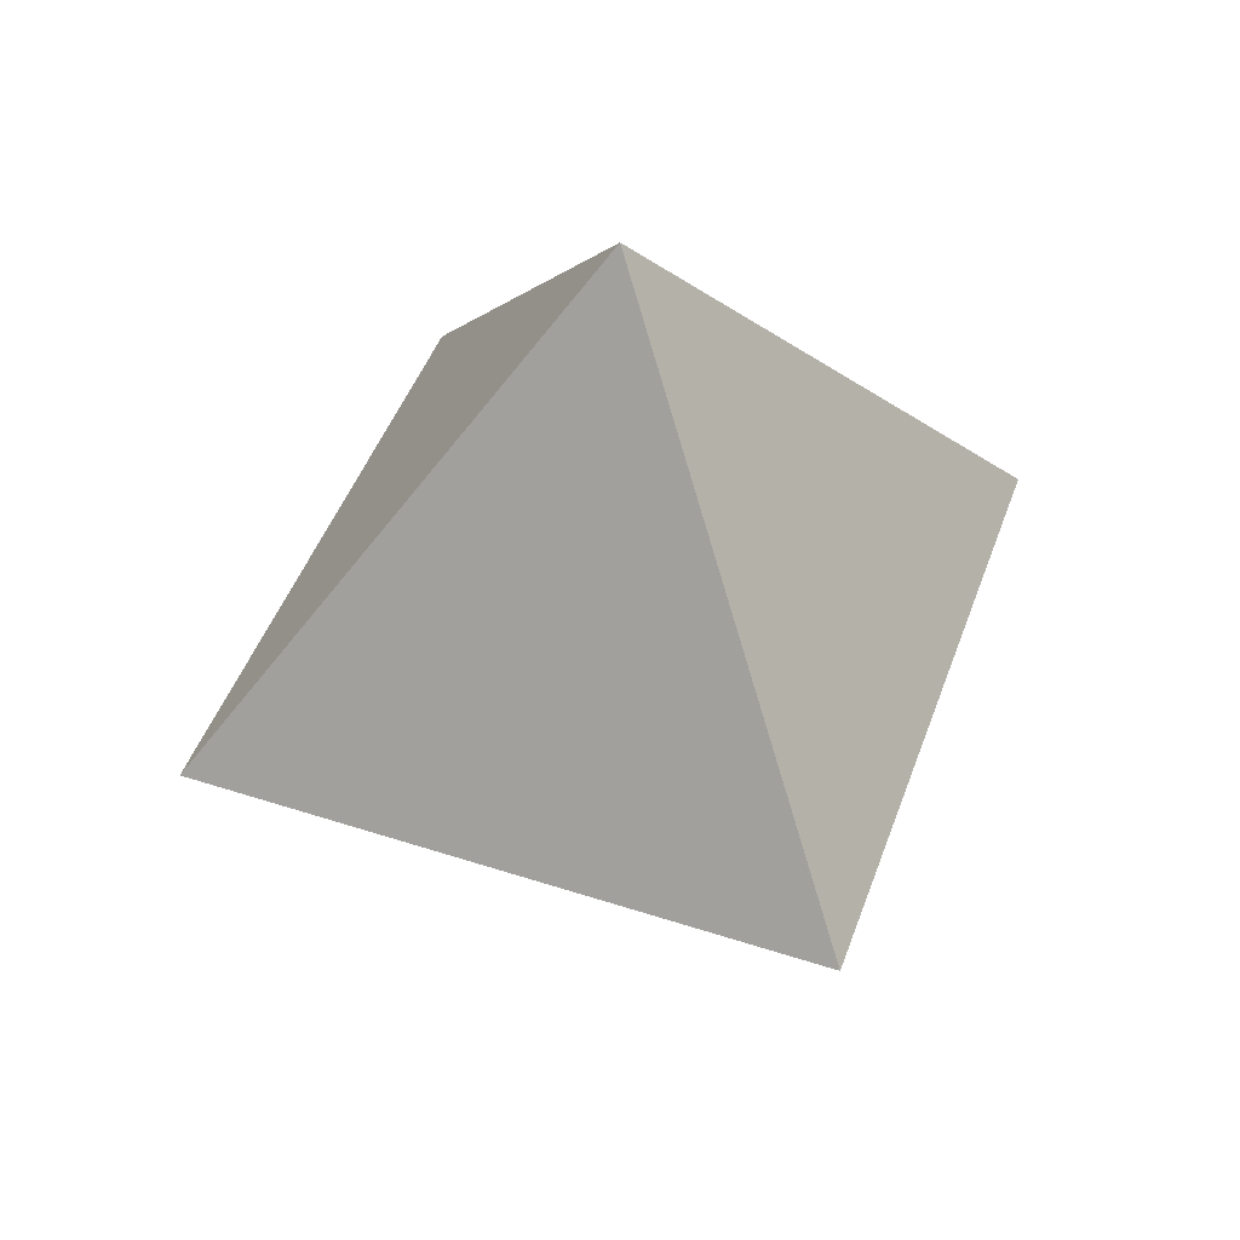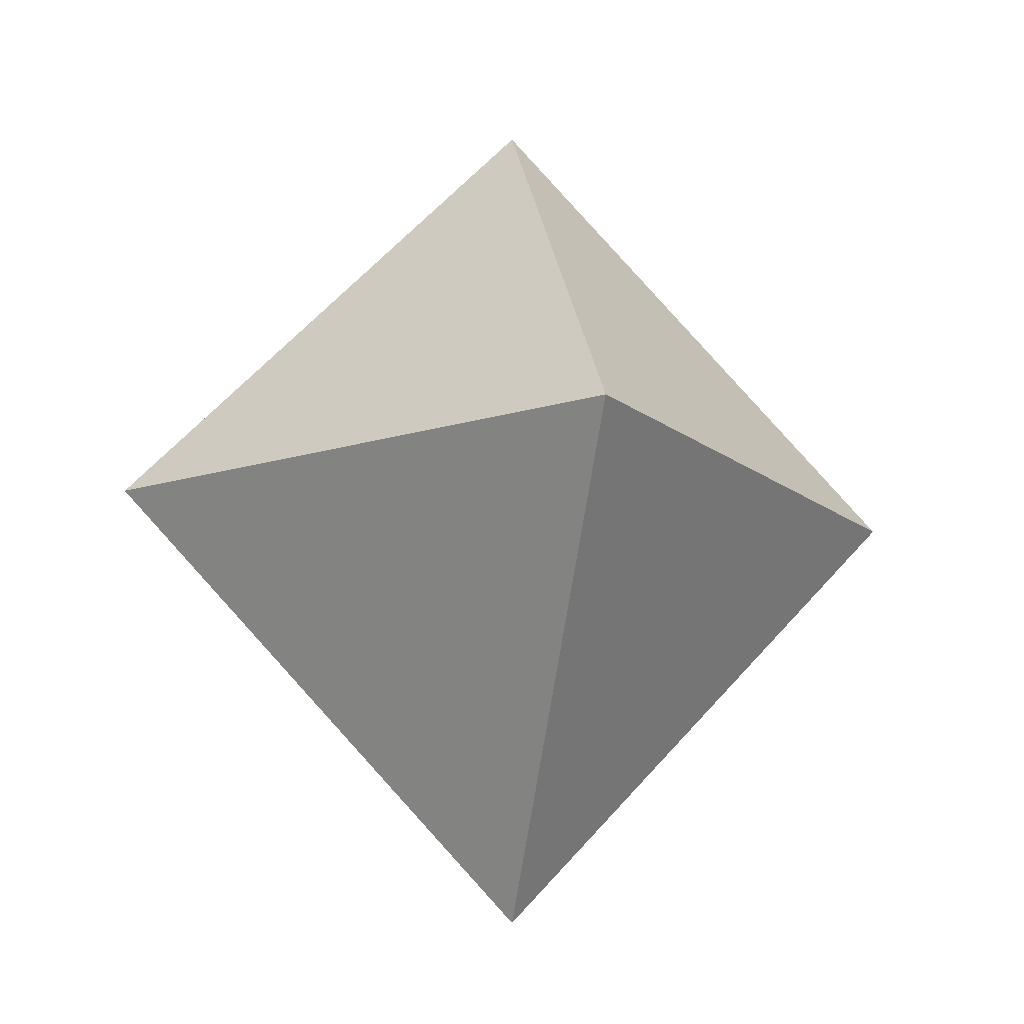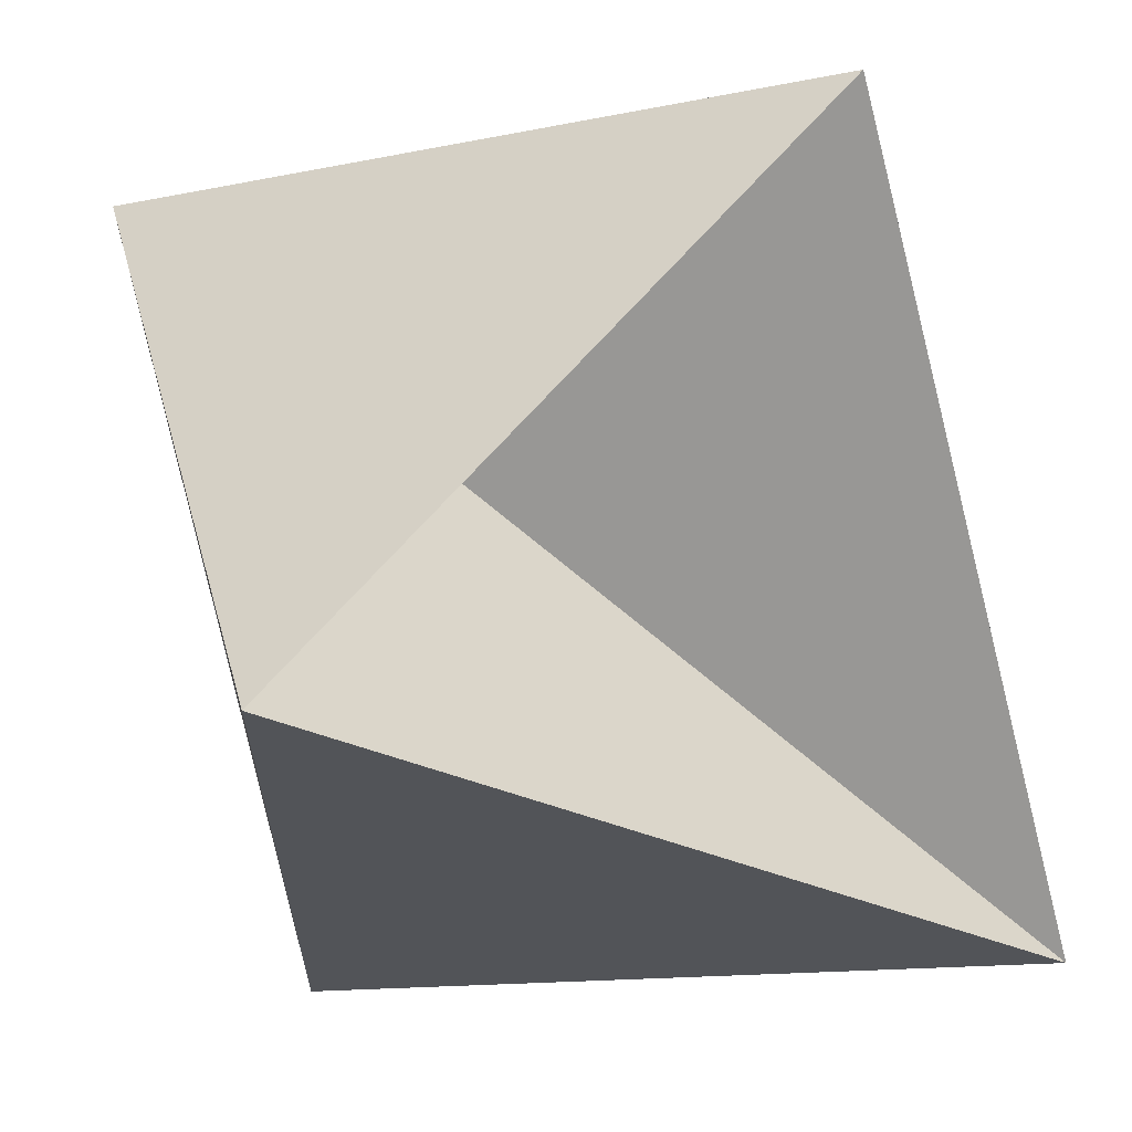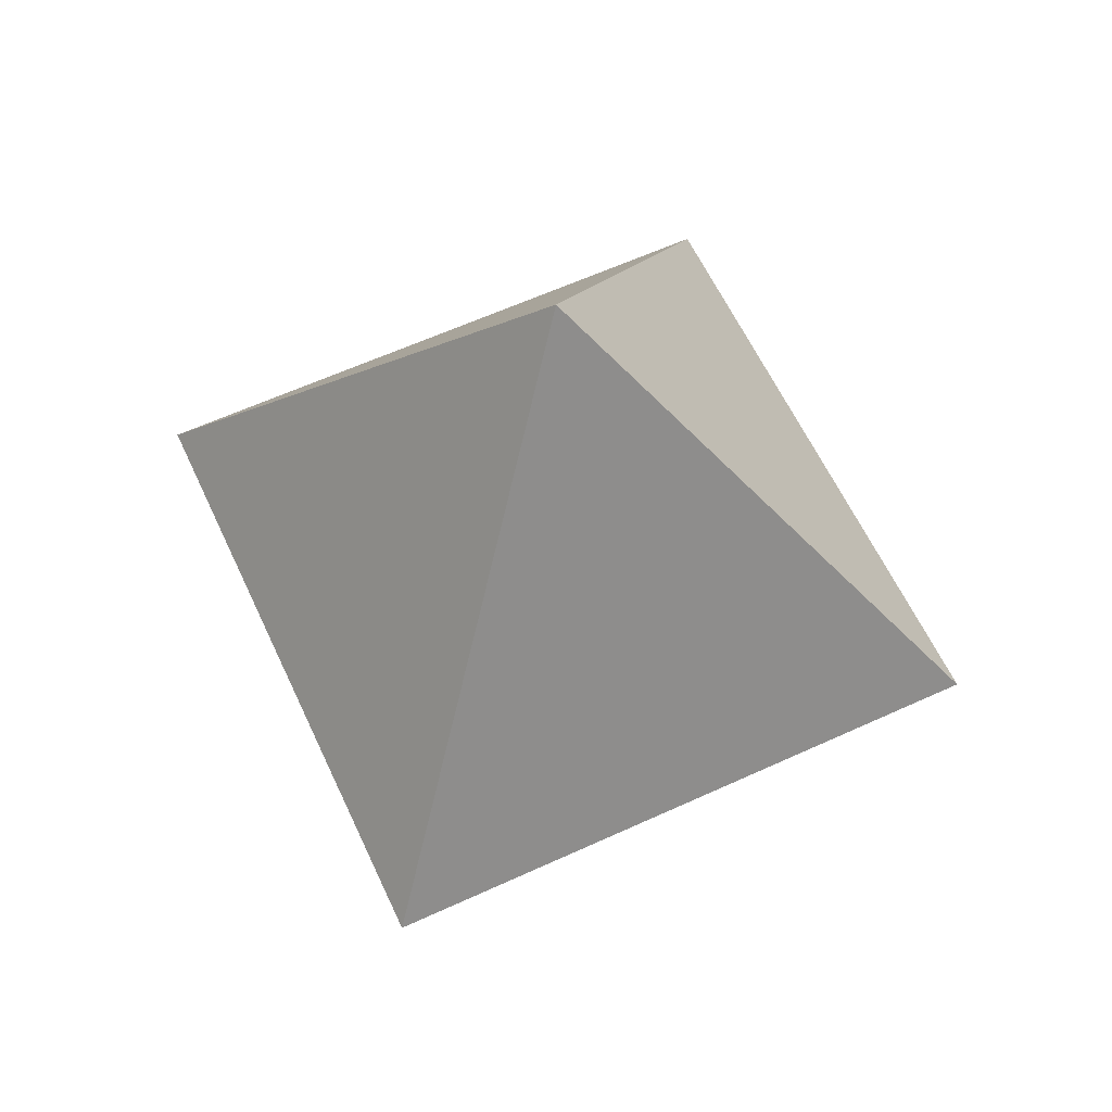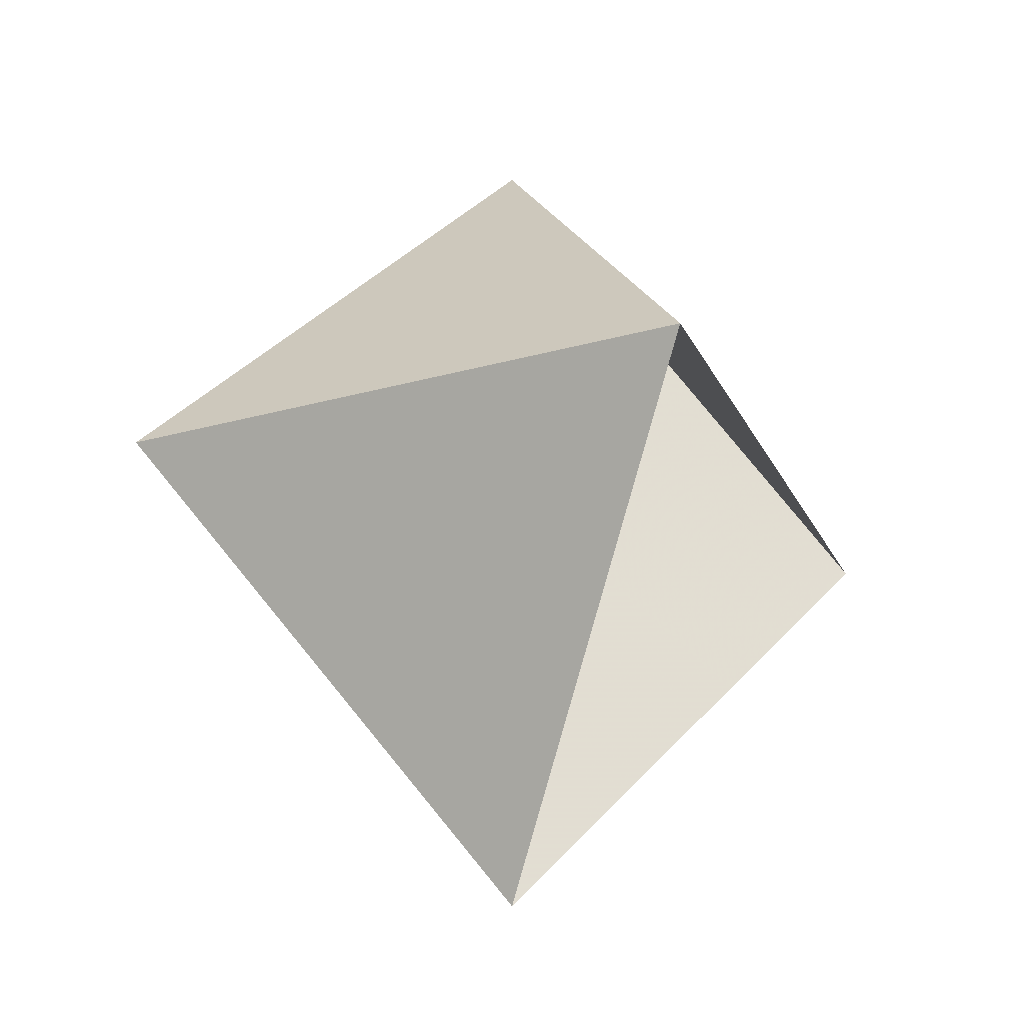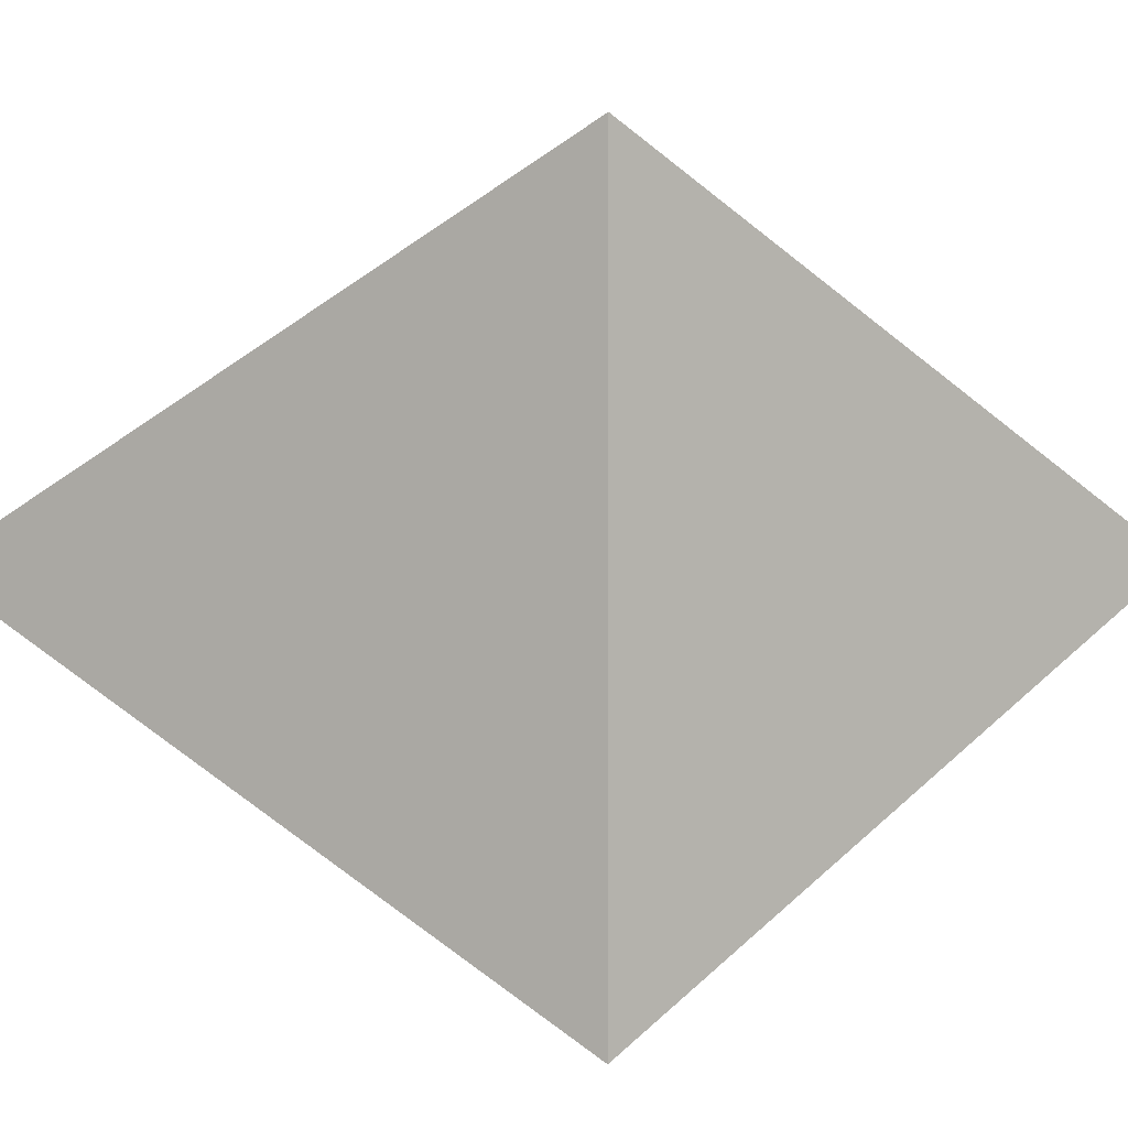
<metadata>
{"format":"obj","ext":"obj","renderer":"f3d","projection":"perspective","resolution":1024,"background":"white","views":[{"elev":48.6,"azim":109.8,"up":"+Z"},{"elev":-15.2,"azim":-56.8,"up":"+Z"},{"elev":66.4,"azim":130.9,"up":"+Y"},{"elev":61.5,"azim":-25.0,"up":"+Z"},{"elev":-27.1,"azim":112.9,"up":"+Z"},{"elev":3.4,"azim":84.7,"up":"+Y"}]}
</metadata>
<code>
v 0 0 3
v 2 2 0
v 2 -2 0
v -2 -2 0
v -2 2 0
v 0 0 -3
f 1 2 3
f 1 3 4
f 1 4 5
f 1 5 2
f 6 5 4
f 6 4 3
f 6 3 2
f 6 2 1
f 6 1 5

</code>
